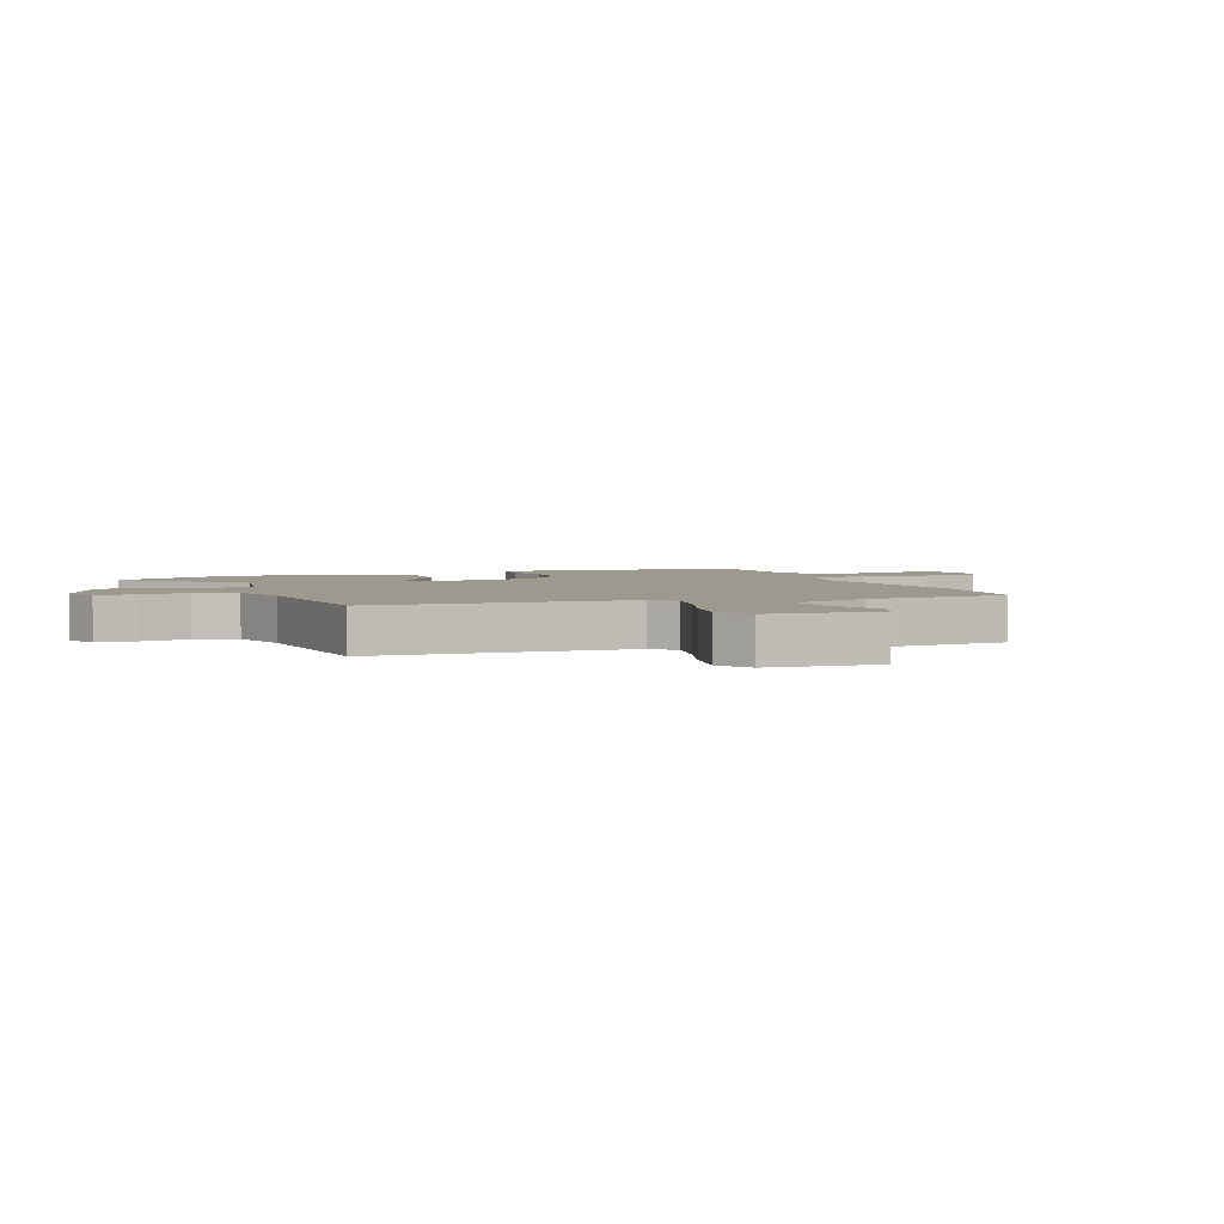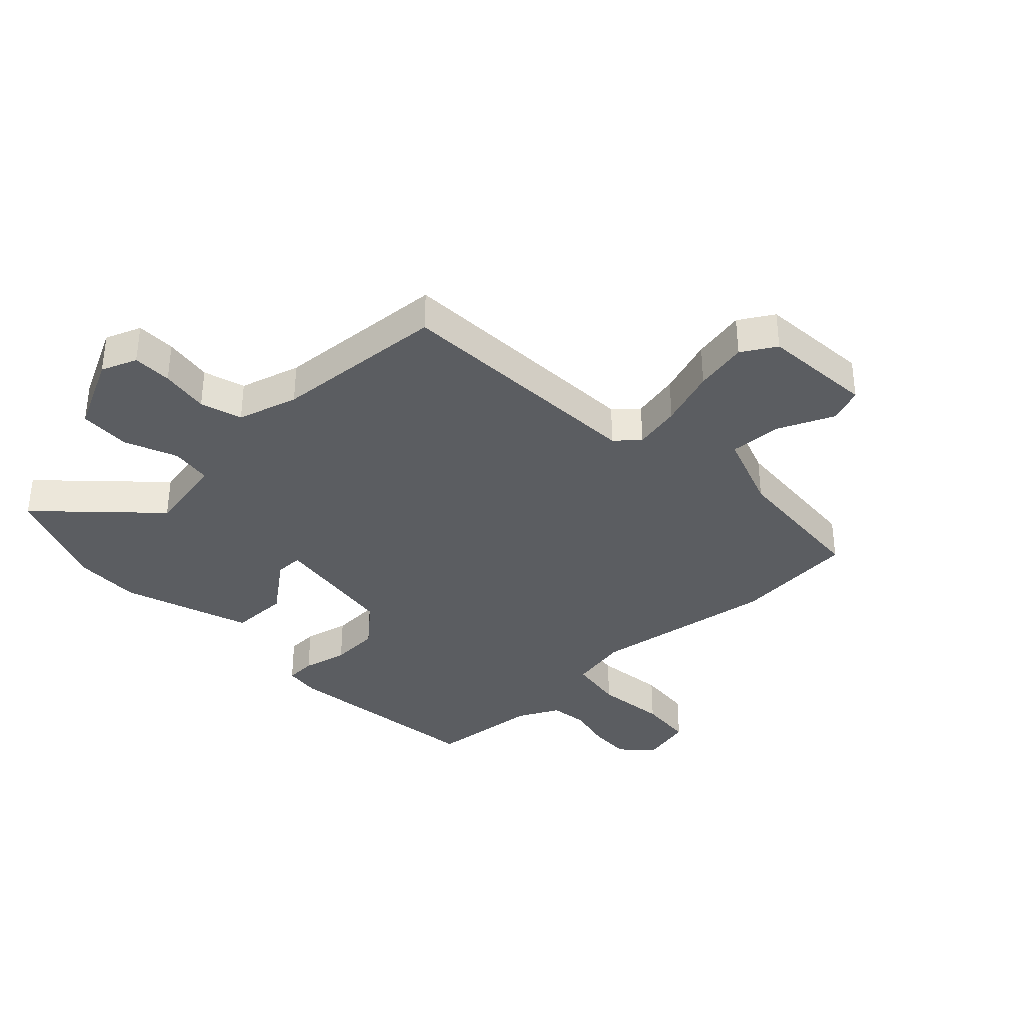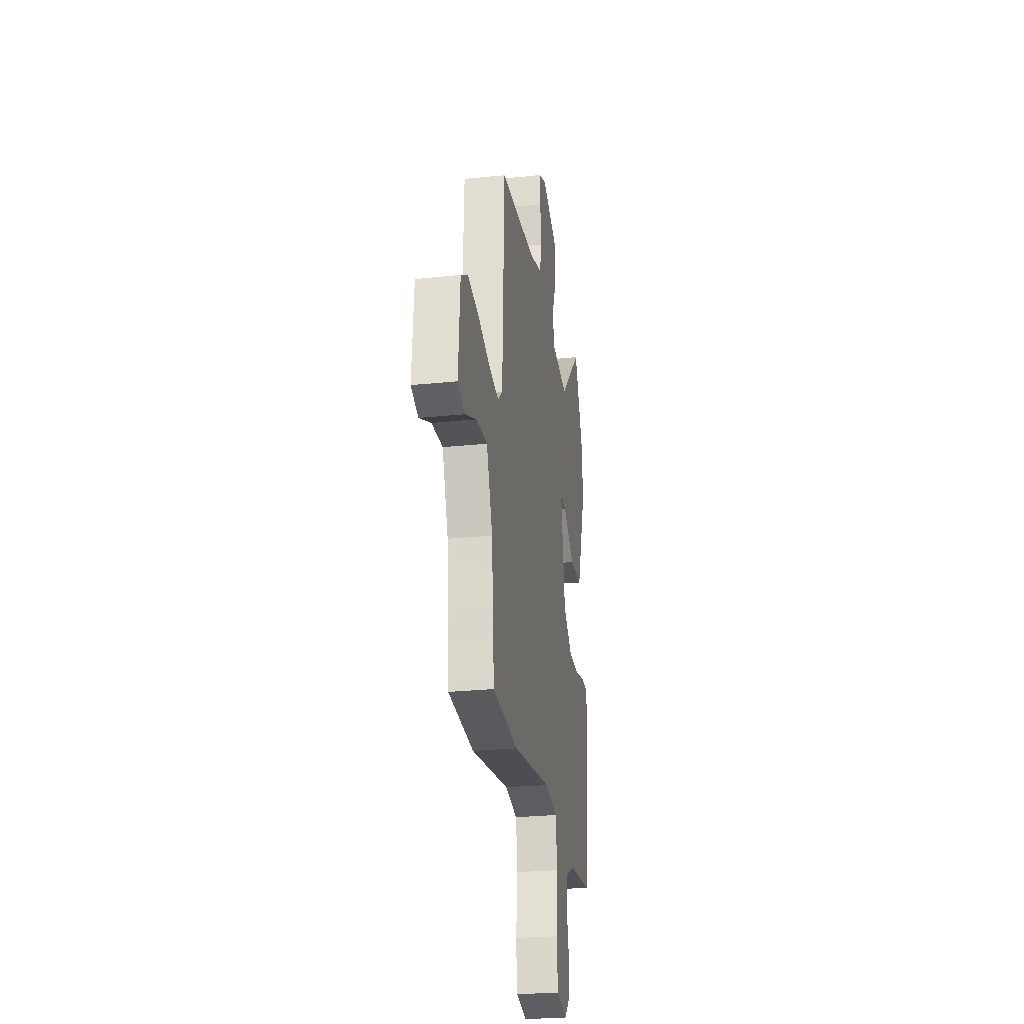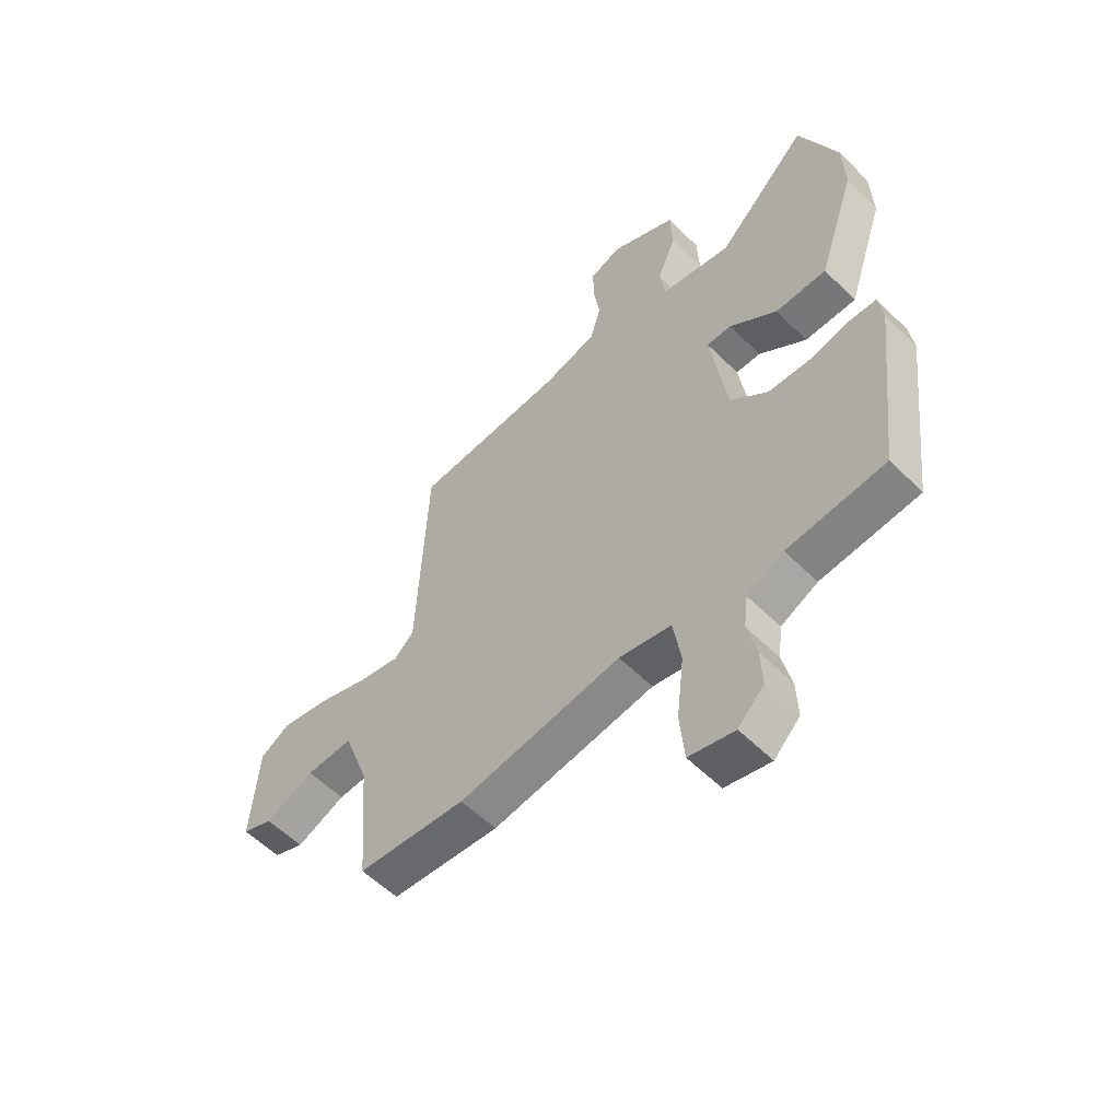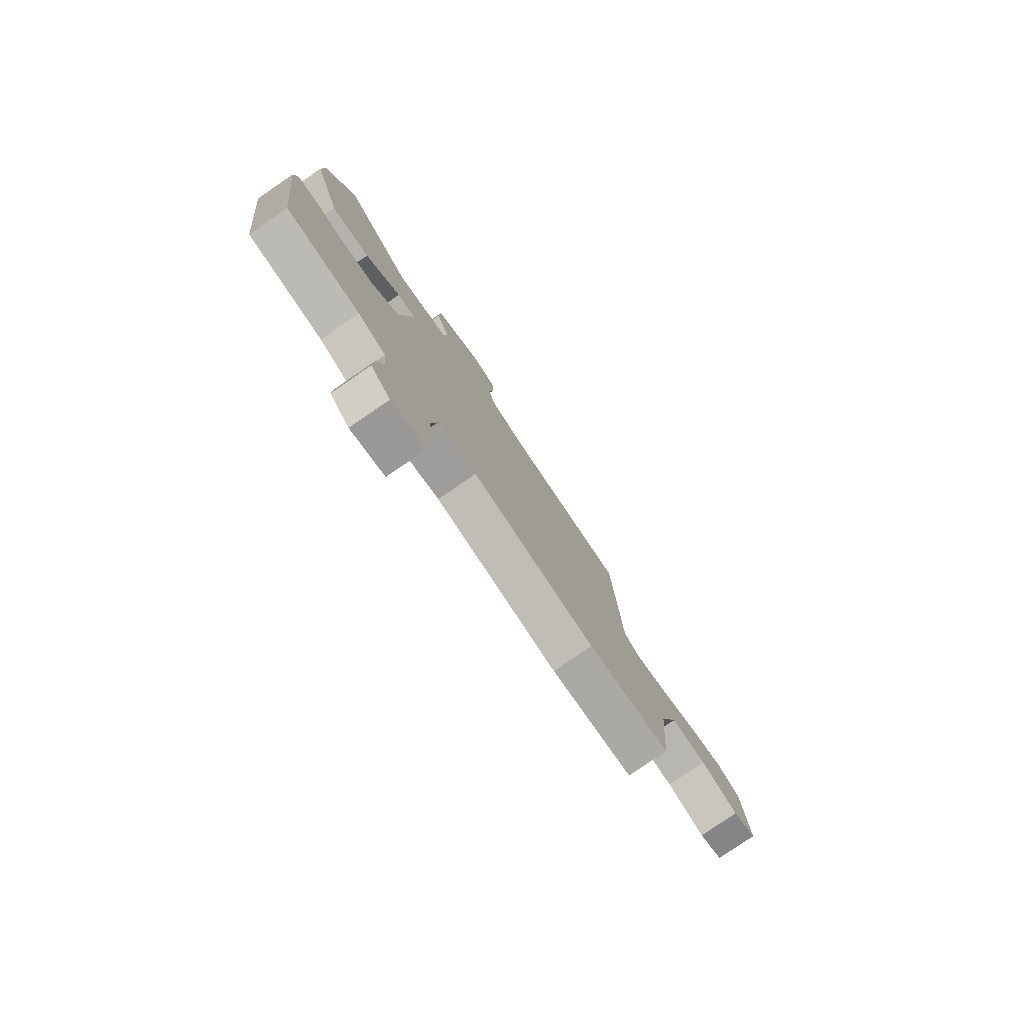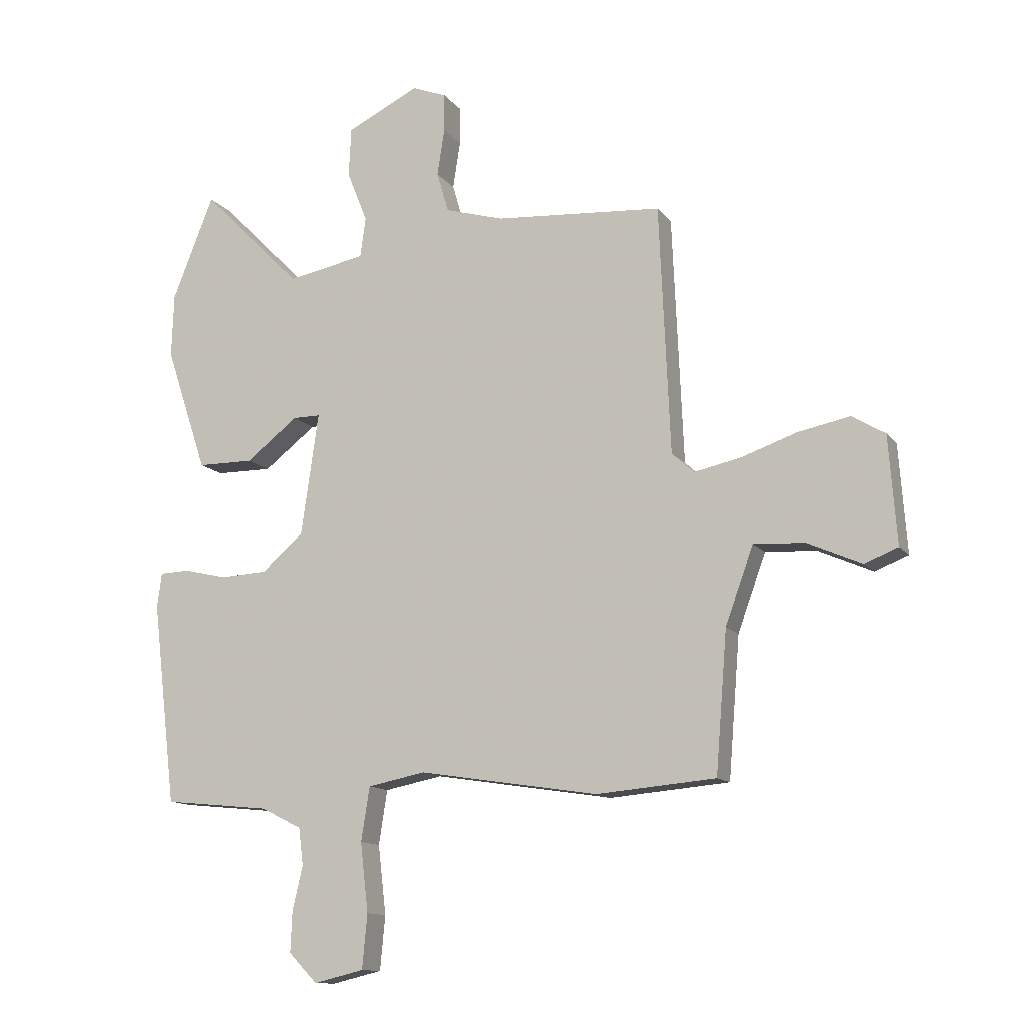
<metadata>
{"format":"obj","ext":"obj","renderer":"f3d","projection":"perspective","resolution":1024,"background":"white","views":[{"elev":3.3,"azim":68.4,"up":"+Y"},{"elev":-35.8,"azim":43.8,"up":"+Y"},{"elev":-26.1,"azim":99.5,"up":"+Z"},{"elev":-56.7,"azim":-135.8,"up":"+Z"},{"elev":-79.4,"azim":-55.6,"up":"+Z"},{"elev":-12.4,"azim":22.7,"up":"+Z"}]}
</metadata>
<code>
v -0.521 0.07 0.447
v -0.448 0.07 0.63
v -0.27 0.07 0.451
v -0.133 0.07 0.477
v -0.123 0.07 0.547
v -0.159 0.07 0.637
v -0.155 0.07 0.724
v -0.028 0.07 0.786
v 0.033 0.07 0.762
v 0.033 0.07 0.695
v 0.02 0.07 0.612
v 0.041 0.07 0.541
v 0.144 0.07 0.511
v 0.439 0.07 0.489
v 0.458 0.07 0.051
v 0.497 0.07 0.016
v 0.578 0.07 0.033
v 0.677 0.07 0.067
v 0.768 0.07 0.085
v 0.826 0.07 0.05
v 0.84 0.07 -0.14
v 0.781 0.07 -0.163
v 0.686 0.07 -0.121
v 0.596 0.07 -0.116
v 0.547 0.07 -0.251
v 0.527 0.07 -0.498
v 0.317 0.07 -0.516
v 0.001 0.07 -0.467
v -0.1 0.07 -0.487
v -0.115 0.07 -0.582
v -0.101 0.07 -0.703
v -0.11 0.07 -0.798
v -0.198 0.07 -0.819
v -0.248 0.07 -0.768
v -0.245 0.07 -0.696
v -0.227 0.07 -0.619
v -0.235 0.07 -0.554
v -0.306 0.07 -0.518
v -0.495 0.07 -0.499
v -0.537 0.07 -0.143
v -0.529 0.07 -0.082
v -0.477 0.07 -0.08
v -0.4 0.07 -0.098
v -0.316 0.07 -0.094
v -0.243 0.07 -0.03
v -0.212 0.07 0.186
v -0.26 0.07 0.186
v -0.352 0.07 0.115
v -0.452 0.07 0.116
v -0.525 0.07 0.335
v -0.521 0 0.447
v -0.448 0 0.63
v -0.27 0 0.451
v -0.133 0 0.477
v -0.123 0 0.547
v -0.159 0 0.637
v -0.155 0 0.724
v -0.028 0 0.786
v 0.033 0 0.762
v 0.033 0 0.695
v 0.02 0 0.612
v 0.041 0 0.541
v 0.144 0 0.511
v 0.439 0 0.489
v 0.458 0 0.051
v 0.497 0 0.016
v 0.578 0 0.033
v 0.677 0 0.067
v 0.768 0 0.085
v 0.826 0 0.05
v 0.84 0 -0.14
v 0.781 0 -0.163
v 0.686 0 -0.121
v 0.596 0 -0.116
v 0.547 0 -0.251
v 0.527 0 -0.498
v 0.317 0 -0.516
v 0.001 0 -0.467
v -0.1 0 -0.487
v -0.115 0 -0.582
v -0.101 0 -0.703
v -0.11 0 -0.798
v -0.198 0 -0.819
v -0.248 0 -0.768
v -0.245 0 -0.696
v -0.227 0 -0.619
v -0.235 0 -0.554
v -0.306 0 -0.518
v -0.495 0 -0.499
v -0.537 0 -0.143
v -0.529 0 -0.082
v -0.477 0 -0.08
v -0.4 0 -0.098
v -0.316 0 -0.094
v -0.243 0 -0.03
v -0.212 0 0.186
v -0.26 0 0.186
v -0.352 0 0.115
v -0.452 0 0.116
v -0.525 0 0.335
f 1 2 3
f 50 1 3
f 49 50 3
f 48 49 3
f 47 48 3
f 46 47 3 4
f 45 46 4
f 41 42 43
f 40 41 43
f 39 40 43
f 38 39 43
f 37 38 43 44
f 34 35 36
f 33 34 36
f 32 33 36
f 31 32 36
f 30 31 36
f 29 30 36 37
f 25 26 27 28
f 24 25 28 29
f 21 22 23
f 20 21 23
f 19 20 23
f 18 19 23
f 17 18 23
f 16 17 23 24
f 37 44 45
f 29 37 45
f 24 29 45
f 16 24 45
f 15 16 45
f 9 10 11
f 8 9 11
f 7 8 11
f 6 7 11
f 5 6 11
f 4 5 11 12
f 15 45 4
f 14 15 4
f 13 14 4
f 4 12 13
f 53 52 51
f 53 51 100
f 53 100 99
f 53 99 98
f 53 98 97
f 54 53 97 96
f 54 96 95
f 93 92 91
f 93 91 90
f 93 90 89
f 93 89 88
f 94 93 88 87
f 86 85 84
f 86 84 83
f 86 83 82
f 86 82 81
f 86 81 80
f 87 86 80 79
f 78 77 76 75
f 79 78 75 74
f 73 72 71
f 73 71 70
f 73 70 69
f 73 69 68
f 73 68 67
f 74 73 67 66
f 95 94 87
f 95 87 79
f 95 79 74
f 95 74 66
f 95 66 65
f 61 60 59
f 61 59 58
f 61 58 57
f 61 57 56
f 61 56 55
f 62 61 55 54
f 54 95 65
f 54 65 64
f 54 64 63
f 63 62 54
f 1 51 52 2
f 2 52 53 3
f 3 53 54 4
f 4 54 55 5
f 5 55 56 6
f 6 56 57 7
f 7 57 58 8
f 8 58 59 9
f 9 59 60 10
f 10 60 61 11
f 11 61 62 12
f 12 62 63 13
f 13 63 64 14
f 14 64 65 15
f 15 65 66 16
f 16 66 67 17
f 17 67 68 18
f 18 68 69 19
f 19 69 70 20
f 20 70 71 21
f 21 71 72 22
f 22 72 73 23
f 23 73 74 24
f 24 74 75 25
f 25 75 76 26
f 26 76 77 27
f 27 77 78 28
f 28 78 79 29
f 29 79 80 30
f 30 80 81 31
f 31 81 82 32
f 32 82 83 33
f 33 83 84 34
f 34 84 85 35
f 35 85 86 36
f 36 86 87 37
f 37 87 88 38
f 38 88 89 39
f 39 89 90 40
f 40 90 91 41
f 41 91 92 42
f 42 92 93 43
f 43 93 94 44
f 44 94 95 45
f 45 95 96 46
f 46 96 97 47
f 47 97 98 48
f 48 98 99 49
f 49 99 100 50
f 50 100 51 1

</code>
